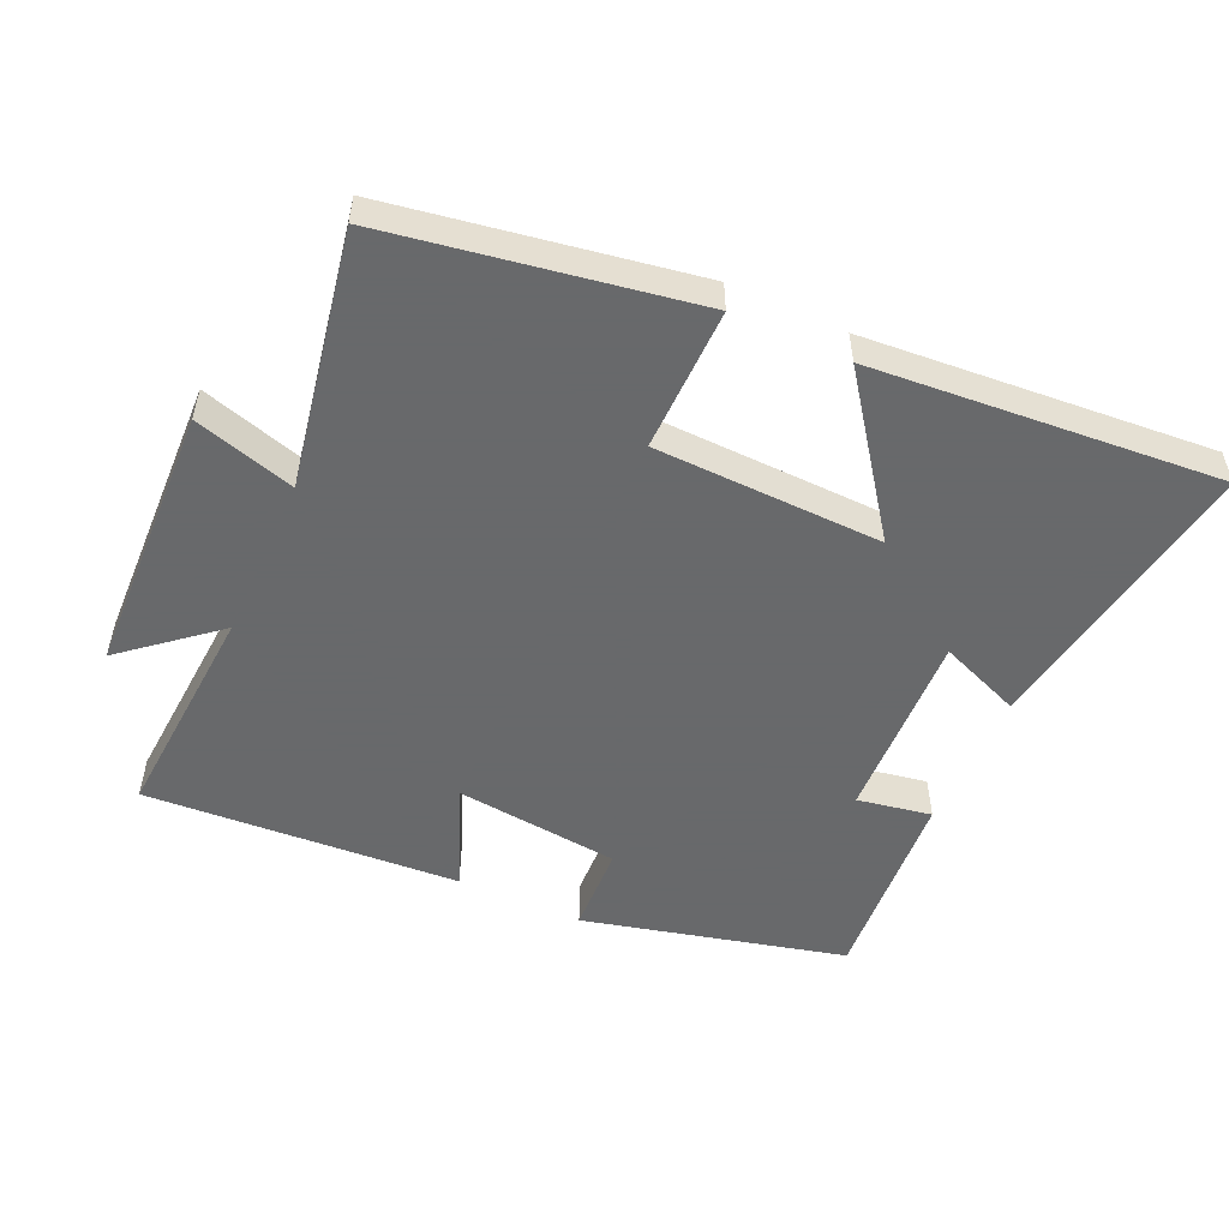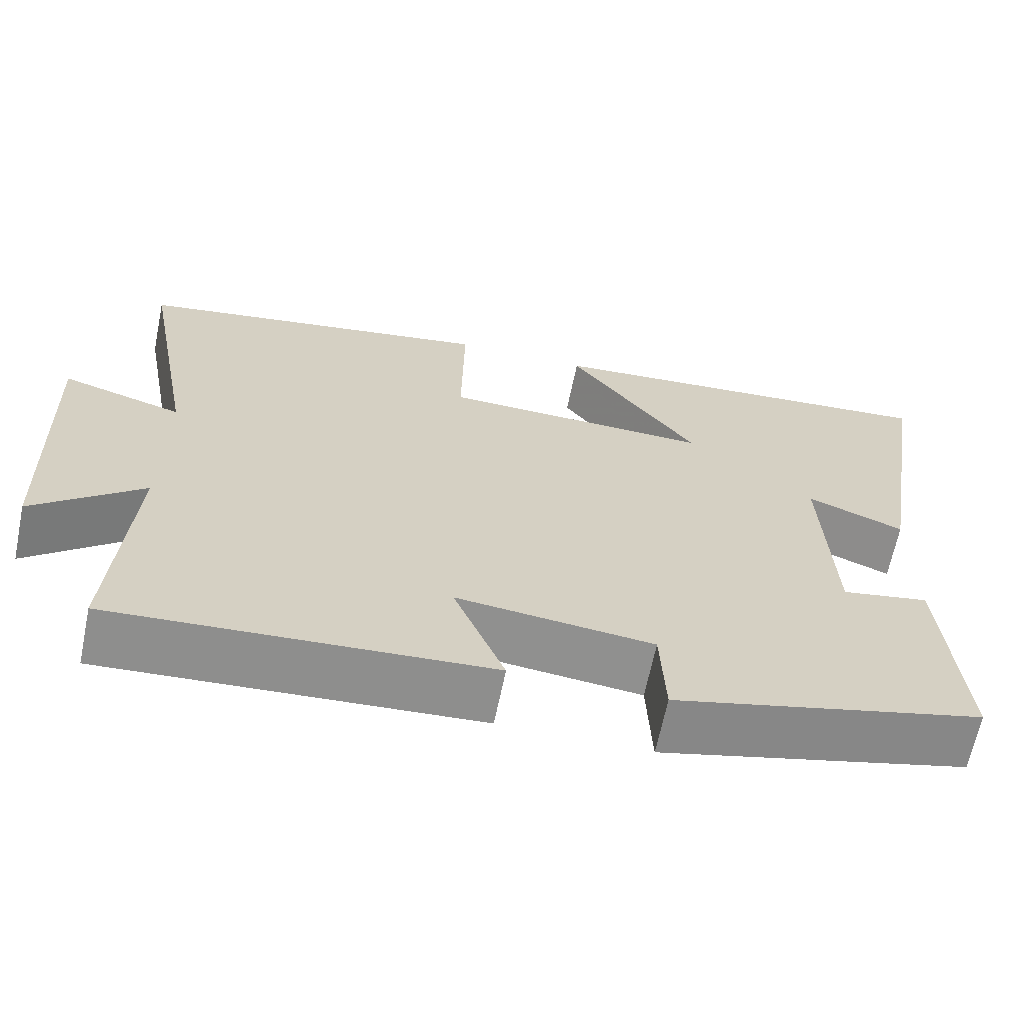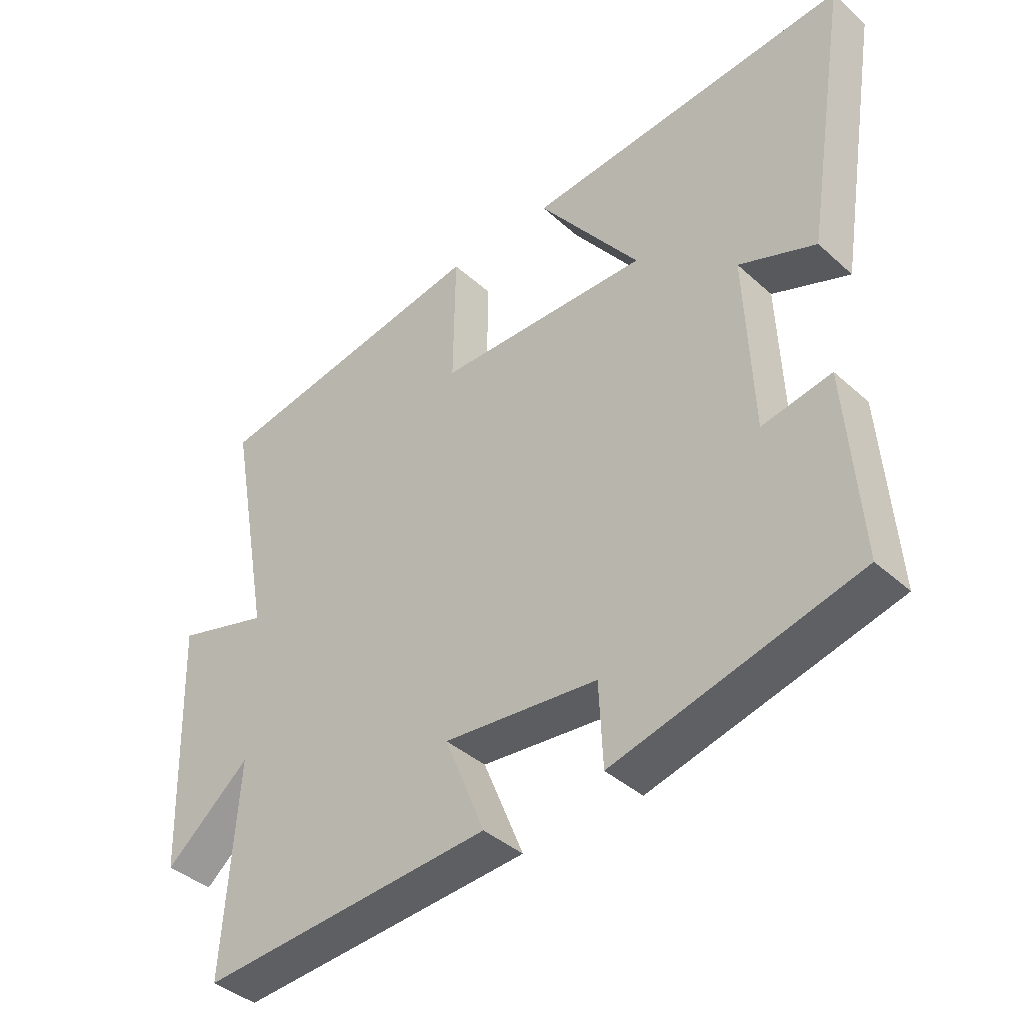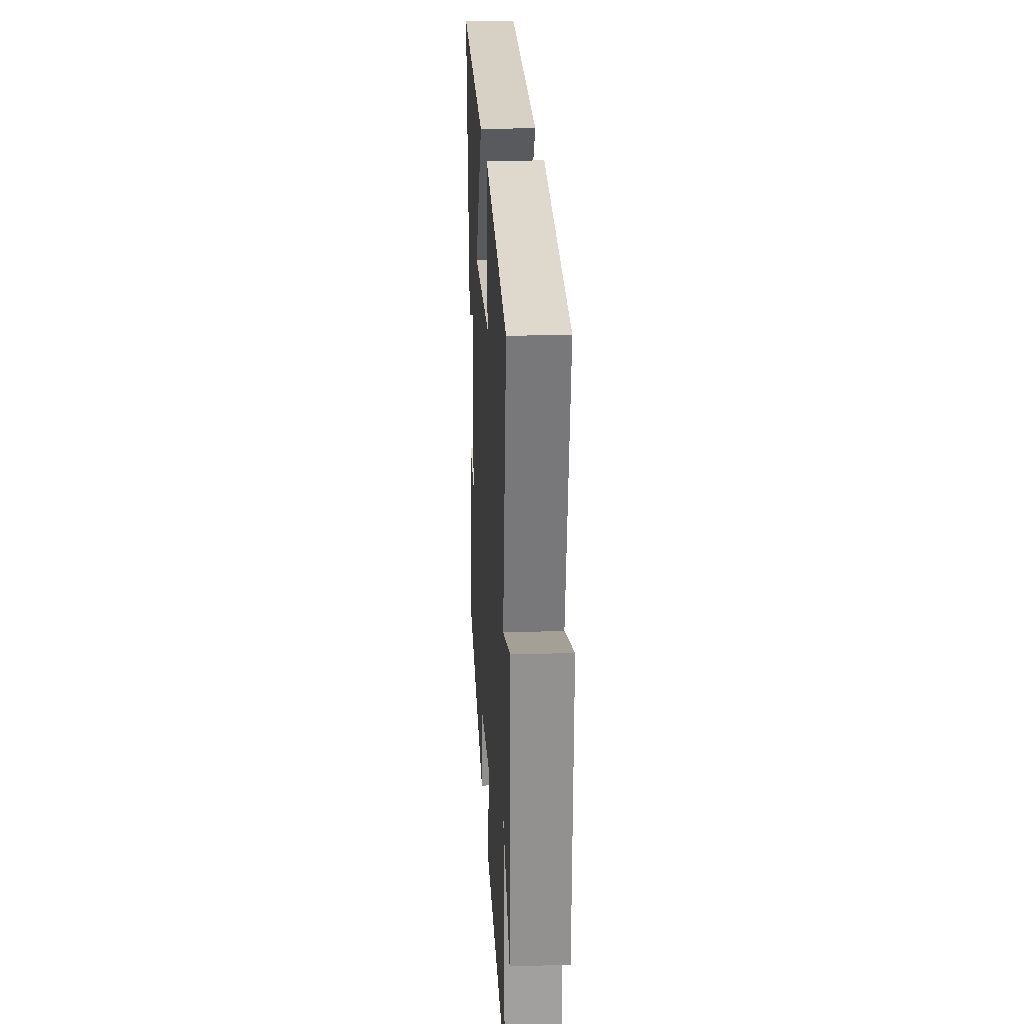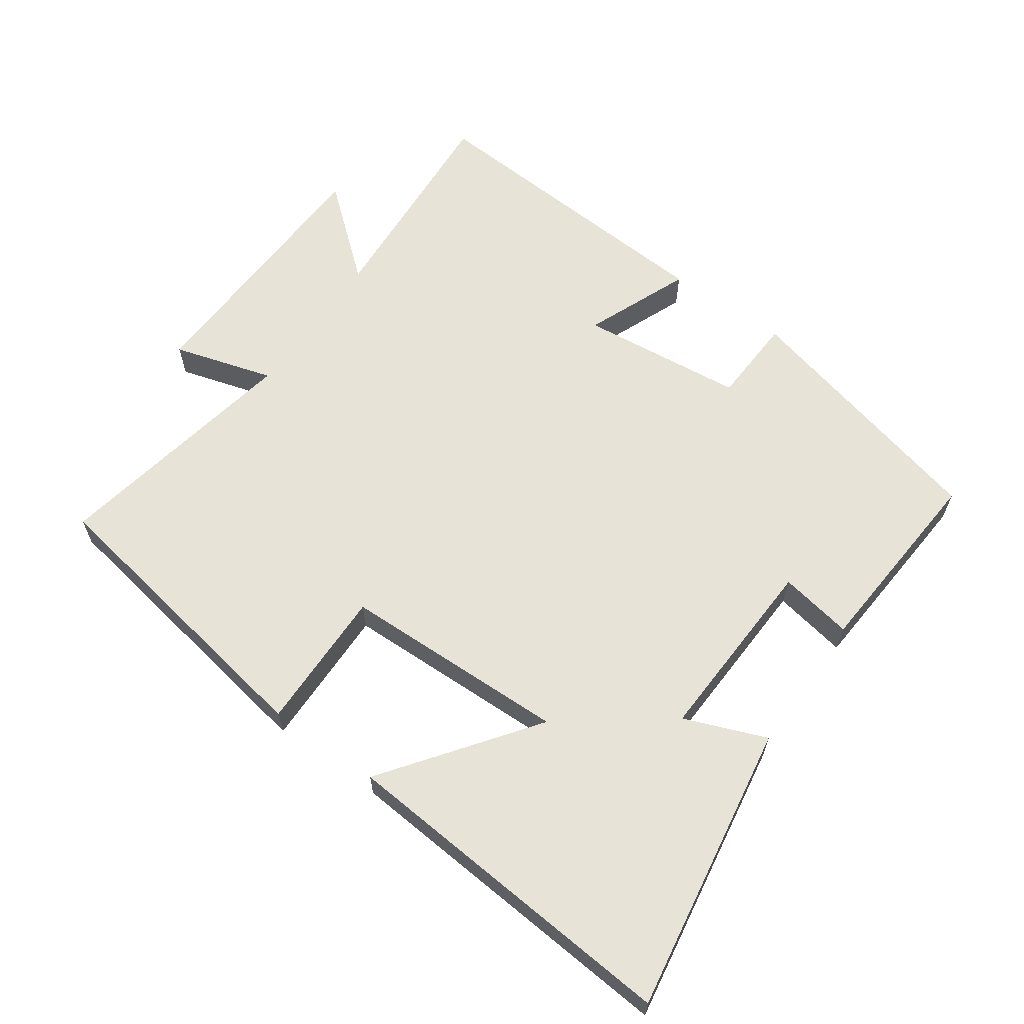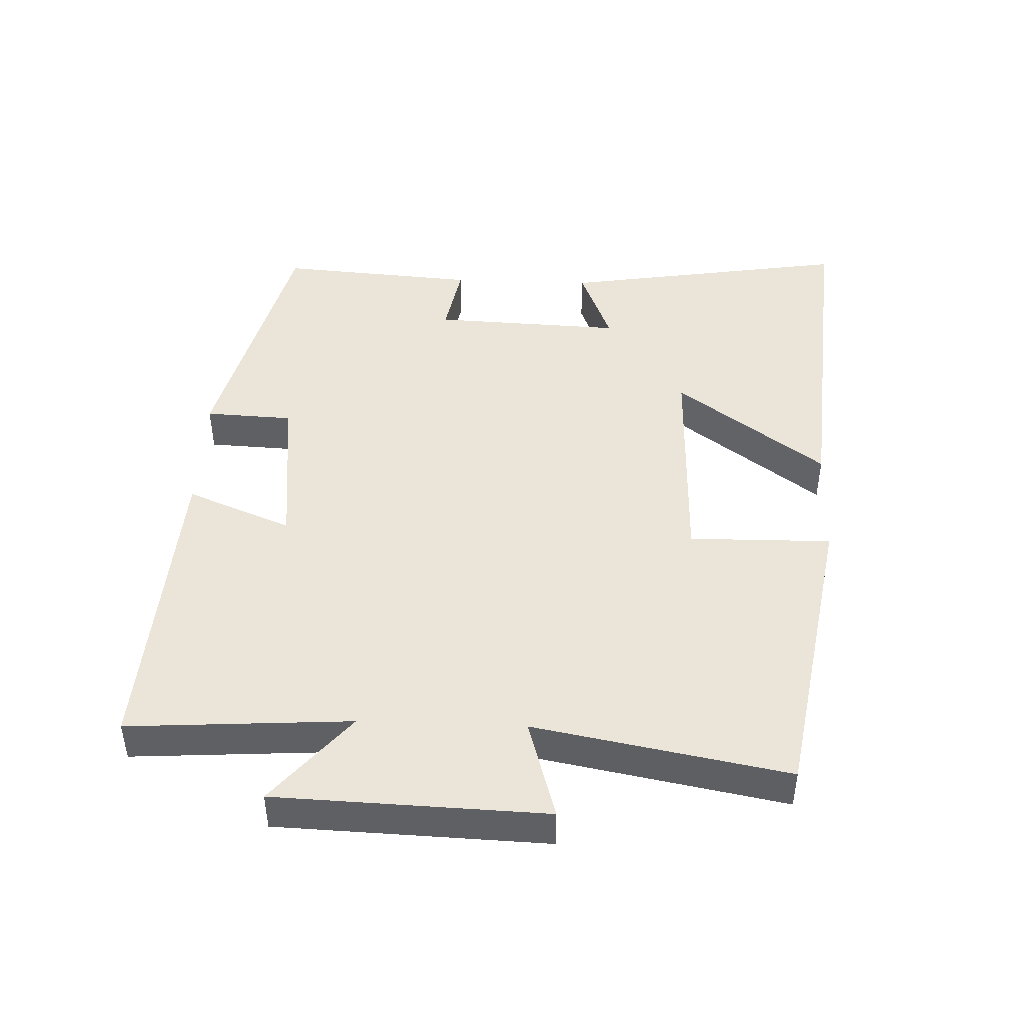
<metadata>
{"format":"obj","ext":"obj","renderer":"f3d","projection":"perspective","resolution":1024,"background":"white","views":[{"elev":-52.6,"azim":-24.5,"up":"+Y"},{"elev":-65.2,"azim":-11.6,"up":"+Z"},{"elev":-40.0,"azim":42.2,"up":"+Z"},{"elev":22.2,"azim":-93.1,"up":"+Z"},{"elev":62.6,"azim":35.2,"up":"+Y"},{"elev":45.4,"azim":-87.8,"up":"+Y"}]}
</metadata>
<code>
v 0.522 0.07 -0.403
v 0.134 0.07 -0.5
v 0.128 0.07 -0.369
v -0.118 0.07 -0.343
v -0.054 0.07 -0.5
v -0.522 0.07 -0.53
v -0.5 0.07 -0.198
v -0.636 0.07 -0.312
v -0.65 0.07 0.09
v -0.5 0.07 0.046
v -0.57 0.07 0.423
v -0.119 0.07 0.5
v -0.122 0.07 0.287
v 0.216 0.07 0.279
v 0.053 0.07 0.5
v 0.57 0.07 0.542
v 0.5 0.07 0.11
v 0.378 0.07 0.158
v 0.39 0.07 -0.126
v 0.5 0.07 -0.106
v 0.522 0 -0.403
v 0.134 0 -0.5
v 0.128 0 -0.369
v -0.118 0 -0.343
v -0.054 0 -0.5
v -0.522 0 -0.53
v -0.5 0 -0.198
v -0.636 0 -0.312
v -0.65 0 0.09
v -0.5 0 0.046
v -0.57 0 0.423
v -0.119 0 0.5
v -0.122 0 0.287
v 0.216 0 0.279
v 0.053 0 0.5
v 0.57 0 0.542
v 0.5 0 0.11
v 0.378 0 0.158
v 0.39 0 -0.126
v 0.5 0 -0.106
f 19 20 1 2
f 18 19 2 3
f 15 16 17 18
f 14 15 18
f 13 14 18 3
f 10 11 12 13
f 10 13 3 4
f 7 8 9 10
f 7 10 4 5
f 5 6 7
f 22 21 40 39
f 23 22 39 38
f 38 37 36 35
f 38 35 34
f 23 38 34 33
f 33 32 31 30
f 24 23 33 30
f 30 29 28 27
f 25 24 30 27
f 27 26 25
f 1 21 22 2
f 2 22 23 3
f 3 23 24 4
f 4 24 25 5
f 5 25 26 6
f 6 26 27 7
f 7 27 28 8
f 8 28 29 9
f 9 29 30 10
f 10 30 31 11
f 11 31 32 12
f 12 32 33 13
f 13 33 34 14
f 14 34 35 15
f 15 35 36 16
f 16 36 37 17
f 17 37 38 18
f 18 38 39 19
f 19 39 40 20
f 20 40 21 1

</code>
